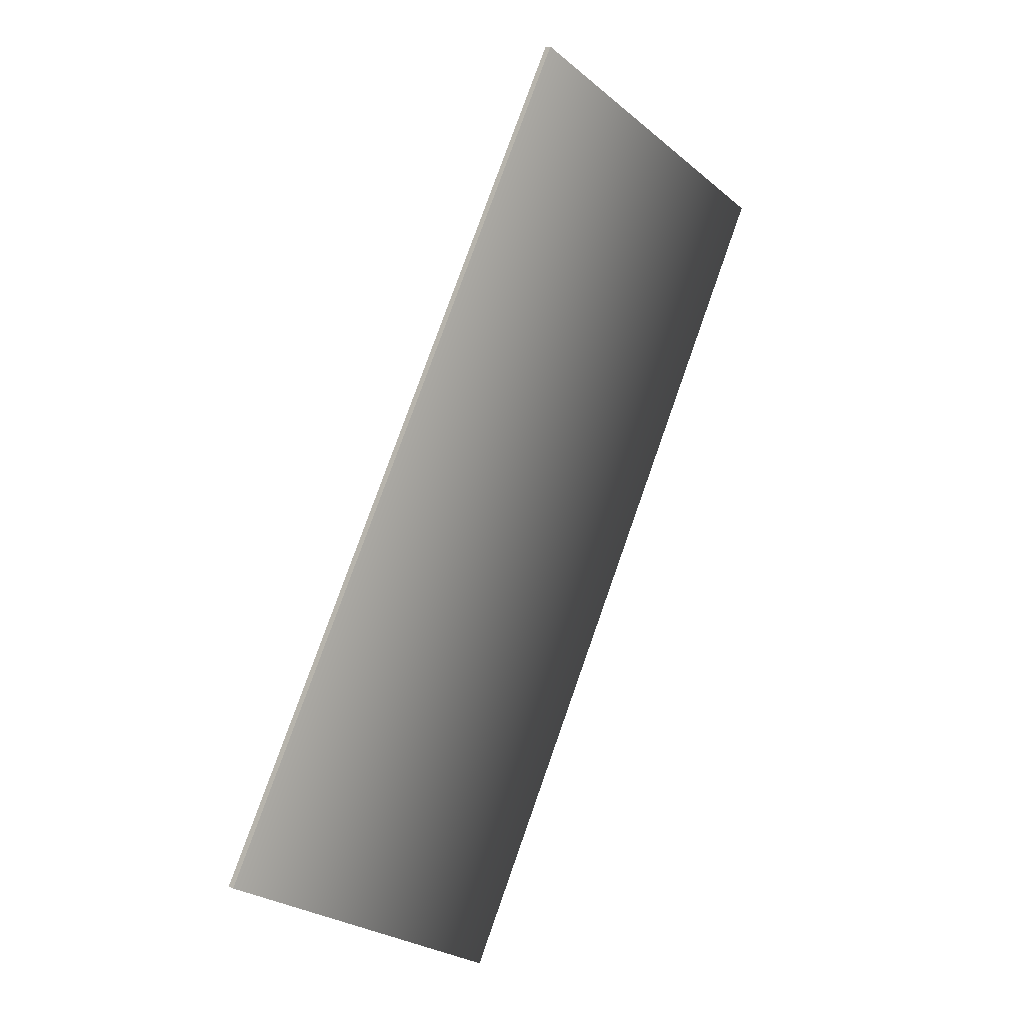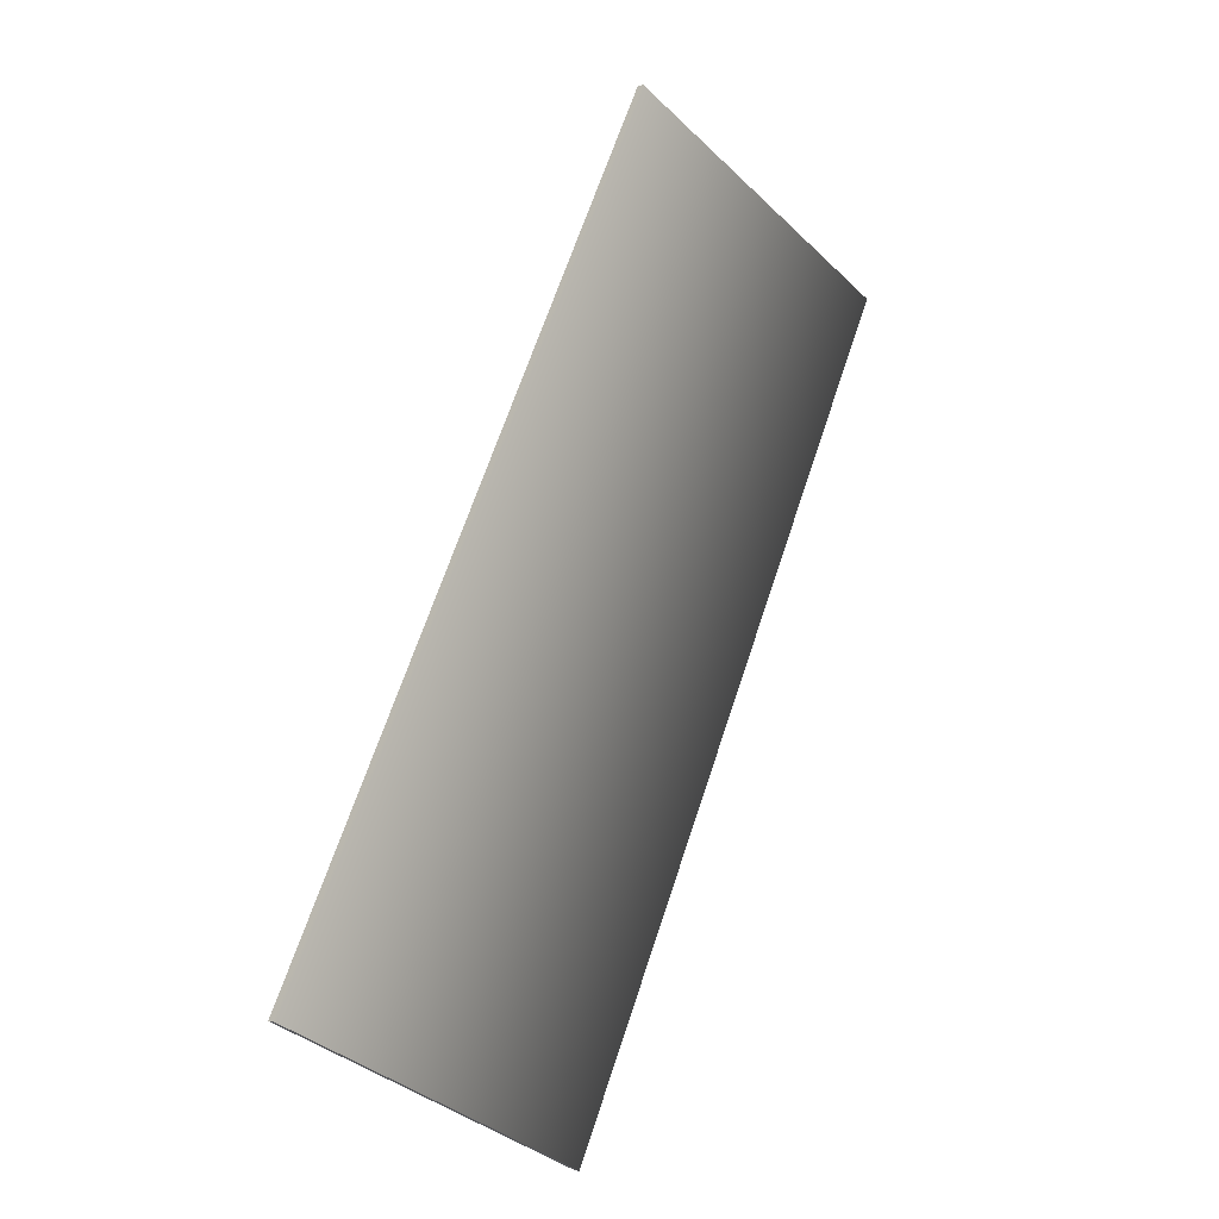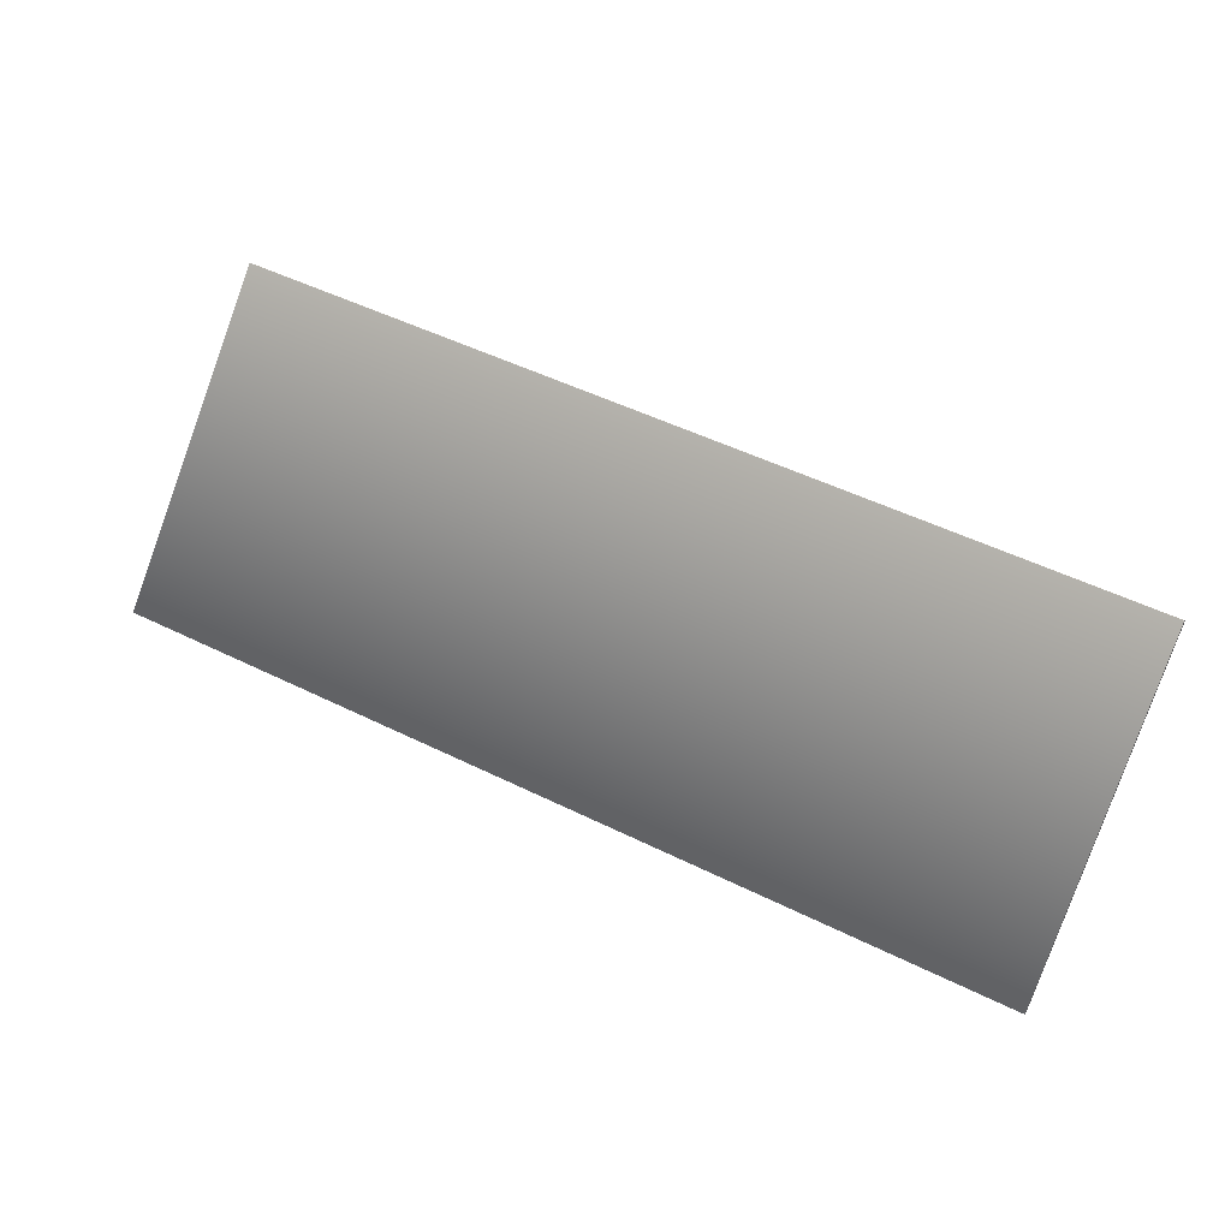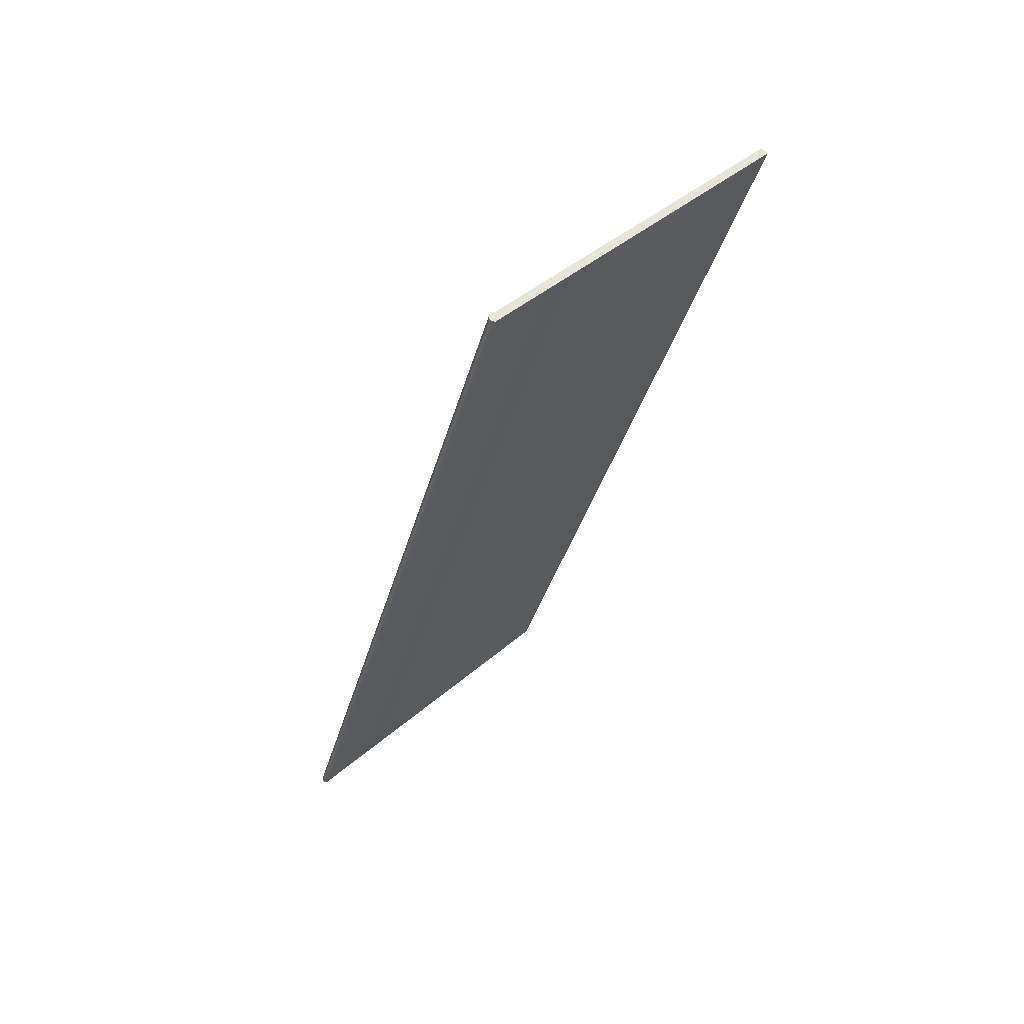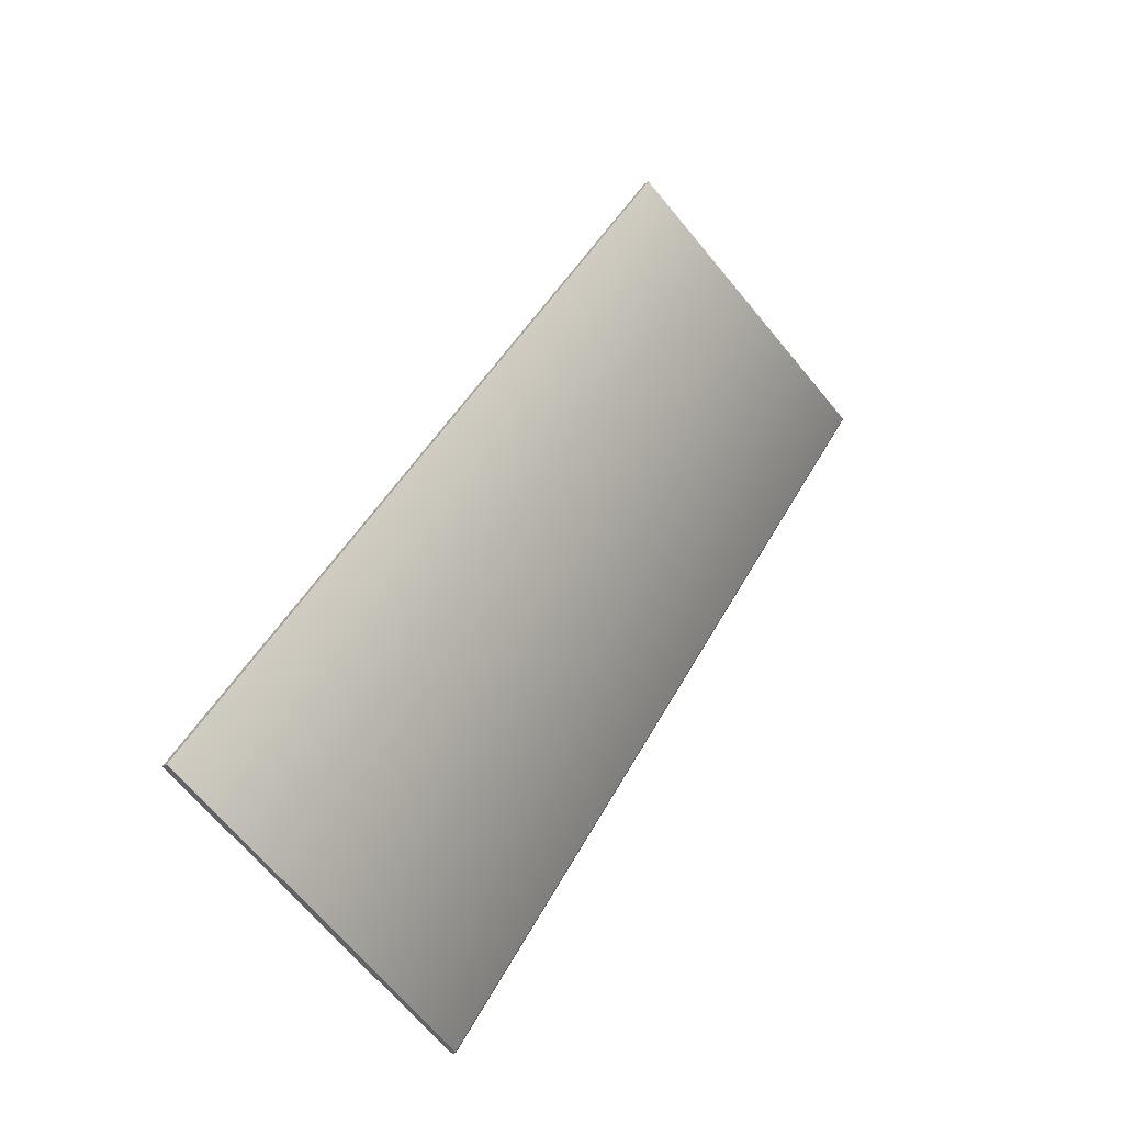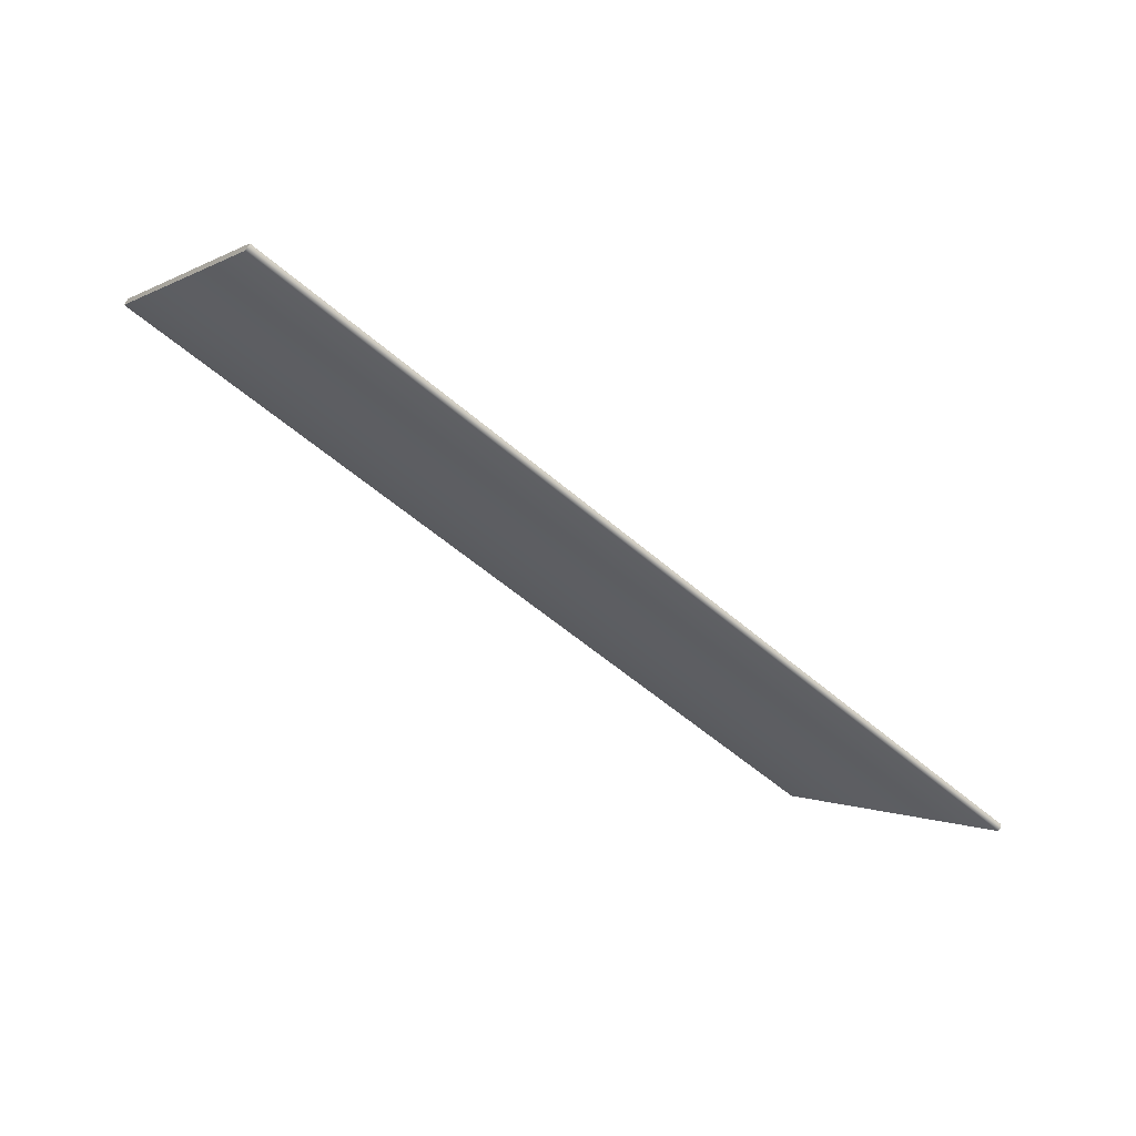
<metadata>
{"format":"obj","ext":"obj","renderer":"f3d","projection":"perspective","resolution":1024,"background":"white","views":[{"elev":78.6,"azim":-70.5,"up":"+Z"},{"elev":67.4,"azim":-71.6,"up":"+Z"},{"elev":50.7,"azim":-151.7,"up":"+Y"},{"elev":-33.0,"azim":-103.5,"up":"+Y"},{"elev":45.1,"azim":116.7,"up":"+Y"},{"elev":-54.9,"azim":-42.6,"up":"+Z"}]}
</metadata>
<code>
o Box_5_FlapInner_2
v -0.08855 0.211 0.07418
v 0.1187 0.211 0.07418
v -0.08855 0.2098 0.07535
v 0.1187 0.2098 0.07535
v -0.08855 0.1546 0.01742
v -0.08855 0.1545 0.01806
v 0.1187 0.1546 0.01742
v 0.1187 0.1545 0.01806
v -0.08855 0.1552 0.01682
v -0.08855 0.1557 0.01688
v 0.1187 0.1552 0.01683
v 0.1187 0.1557 0.01688
f 1 2 4 3
f 5 6 8 7
f 6 5 9 10
f 7 8 12 11
f 10 9 11 12
f 5 7 11 9
f 10 12 2 1
f 3 4 8 6
f 8 4 2 12
f 3 6 10 1

</code>
